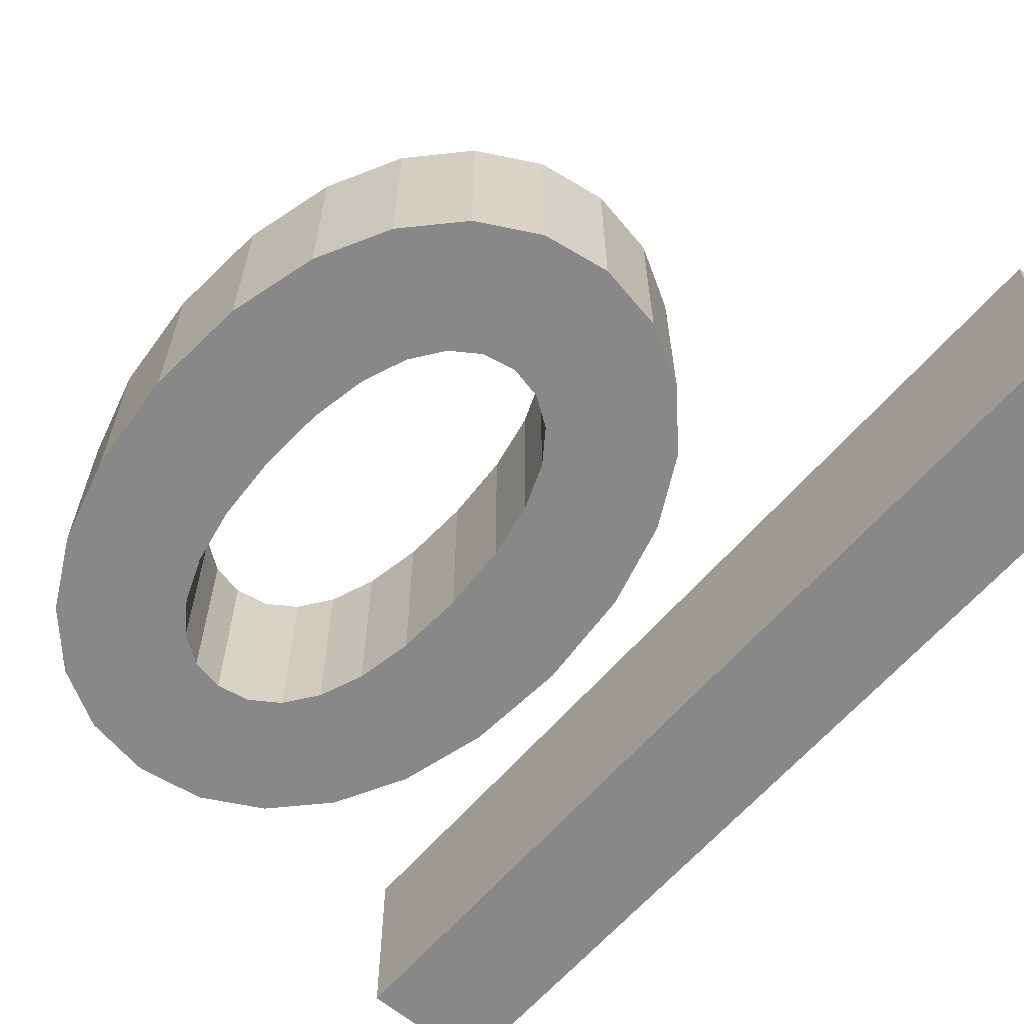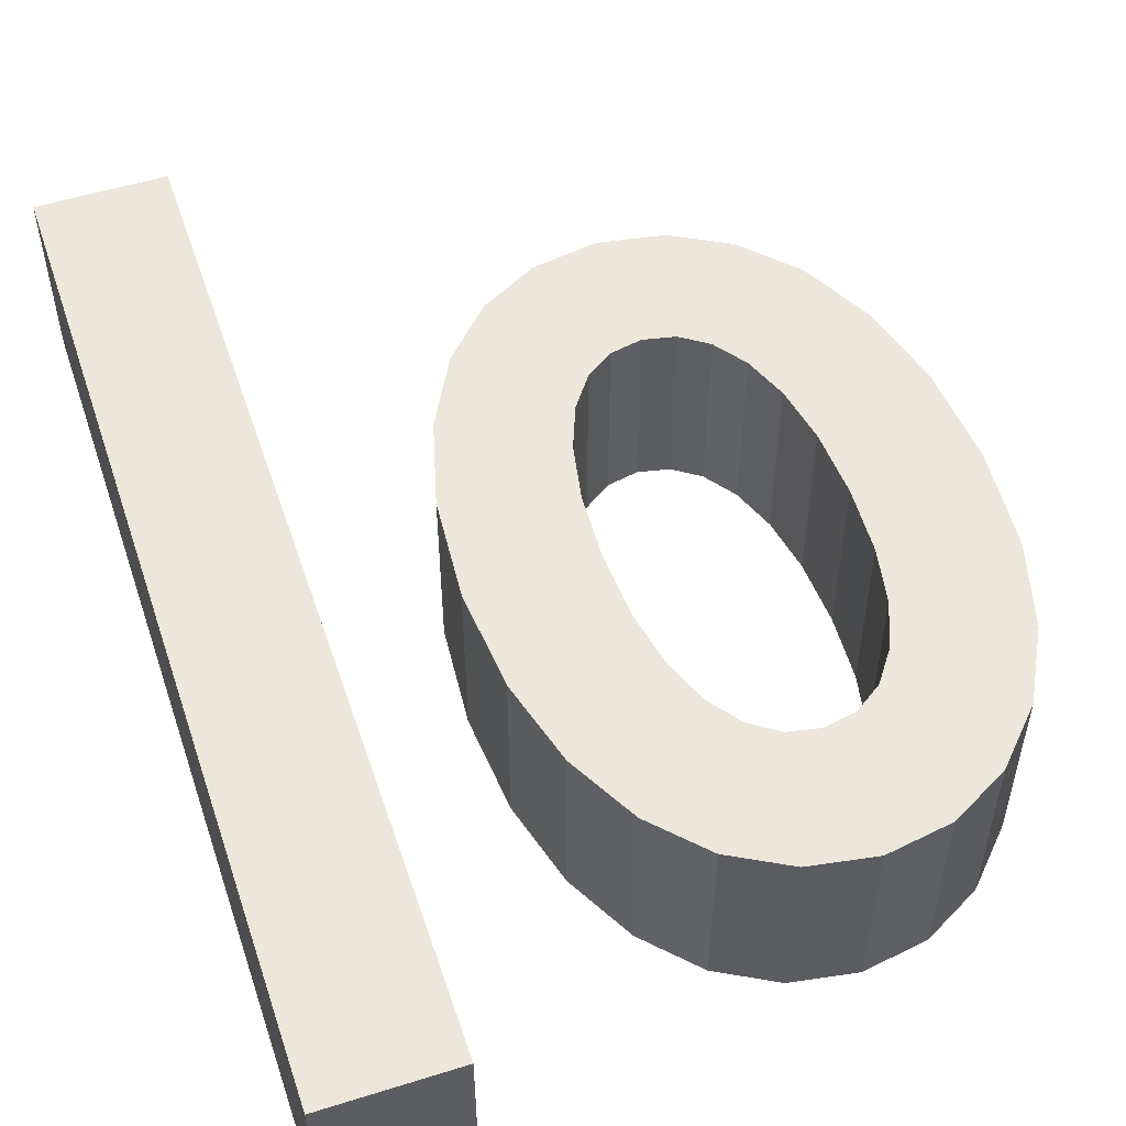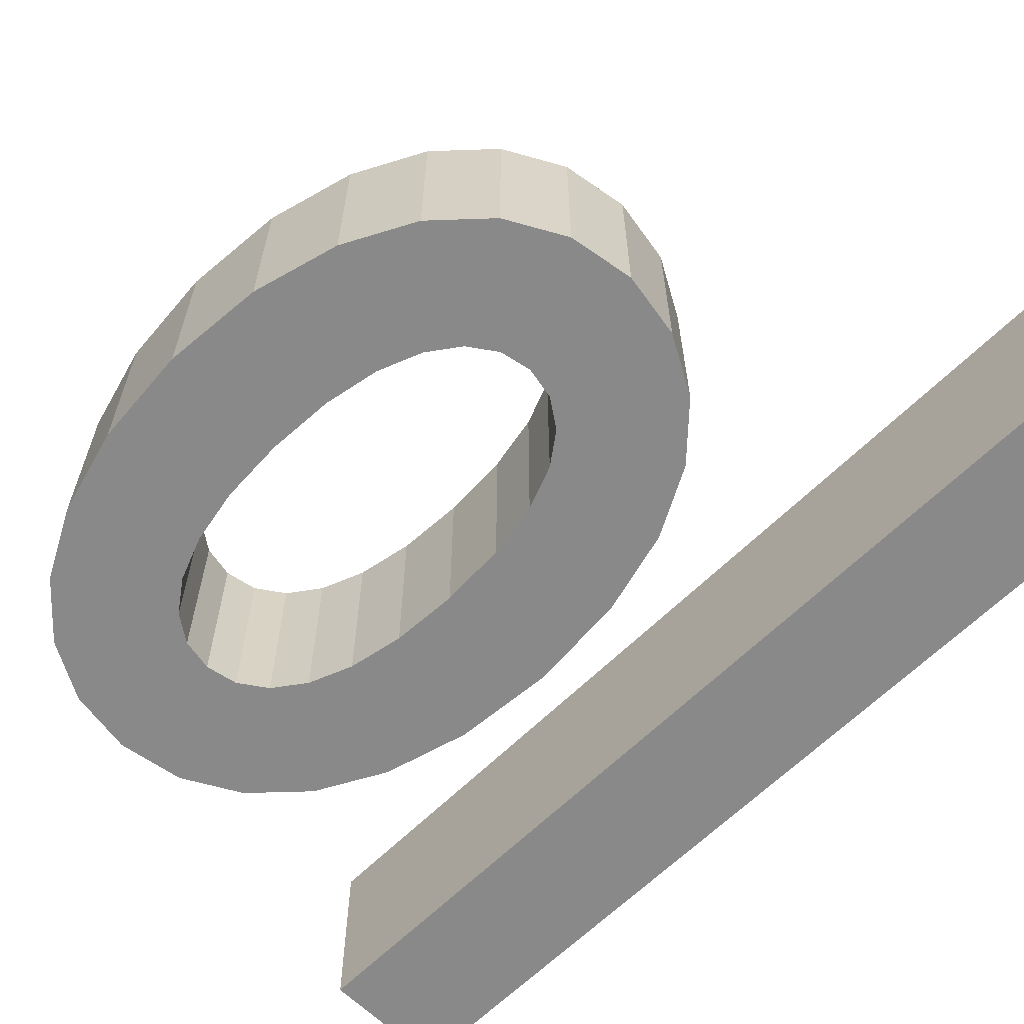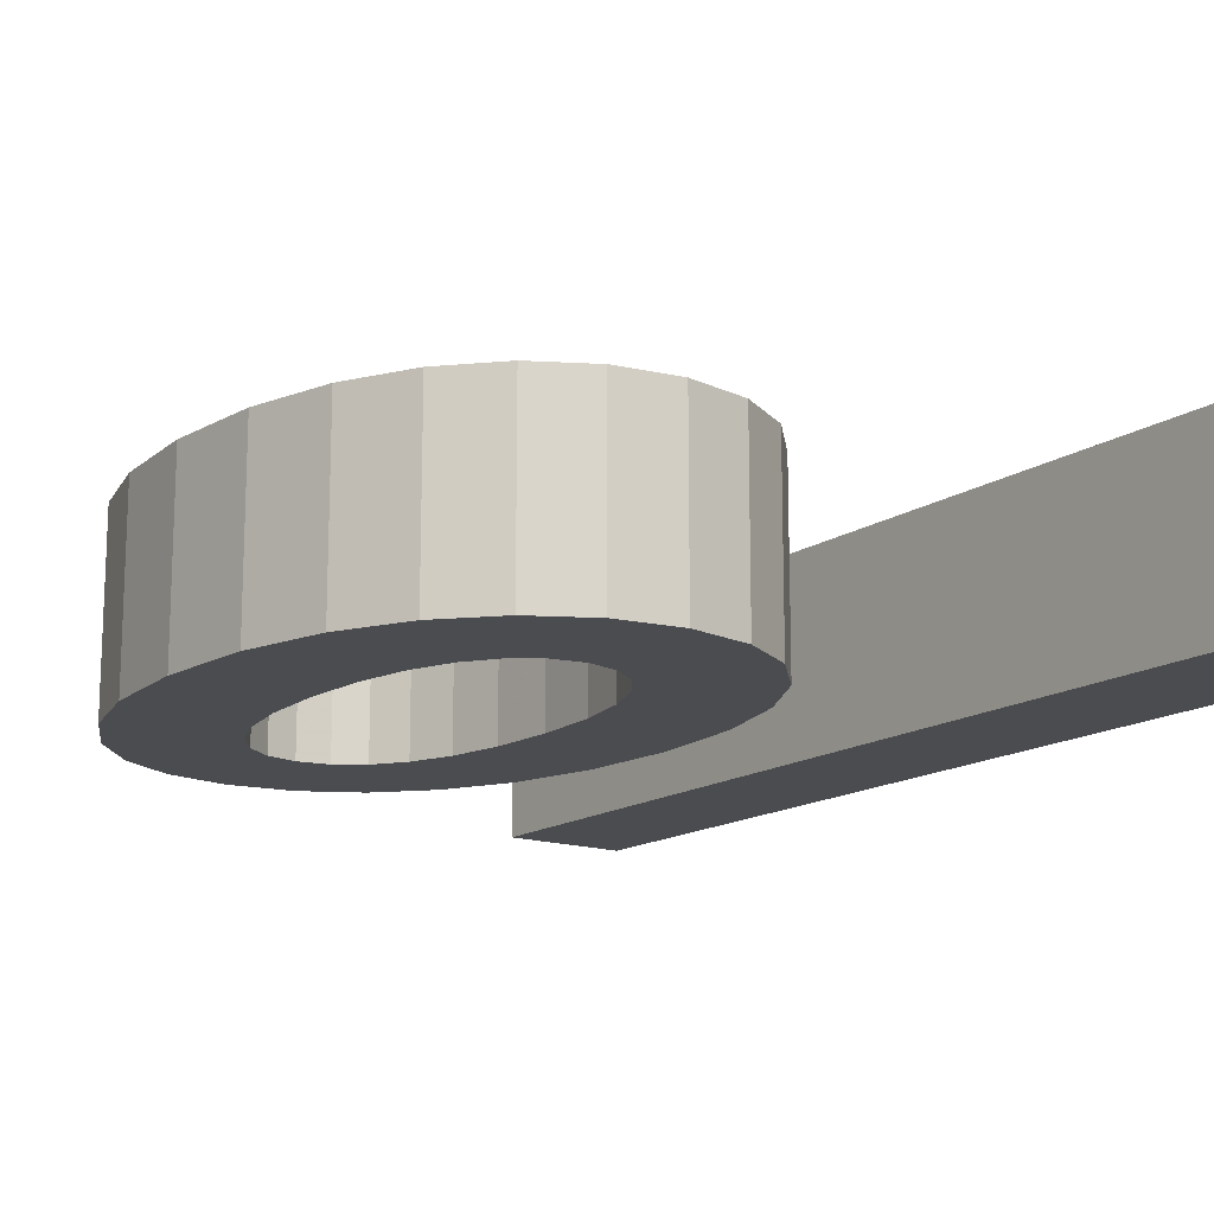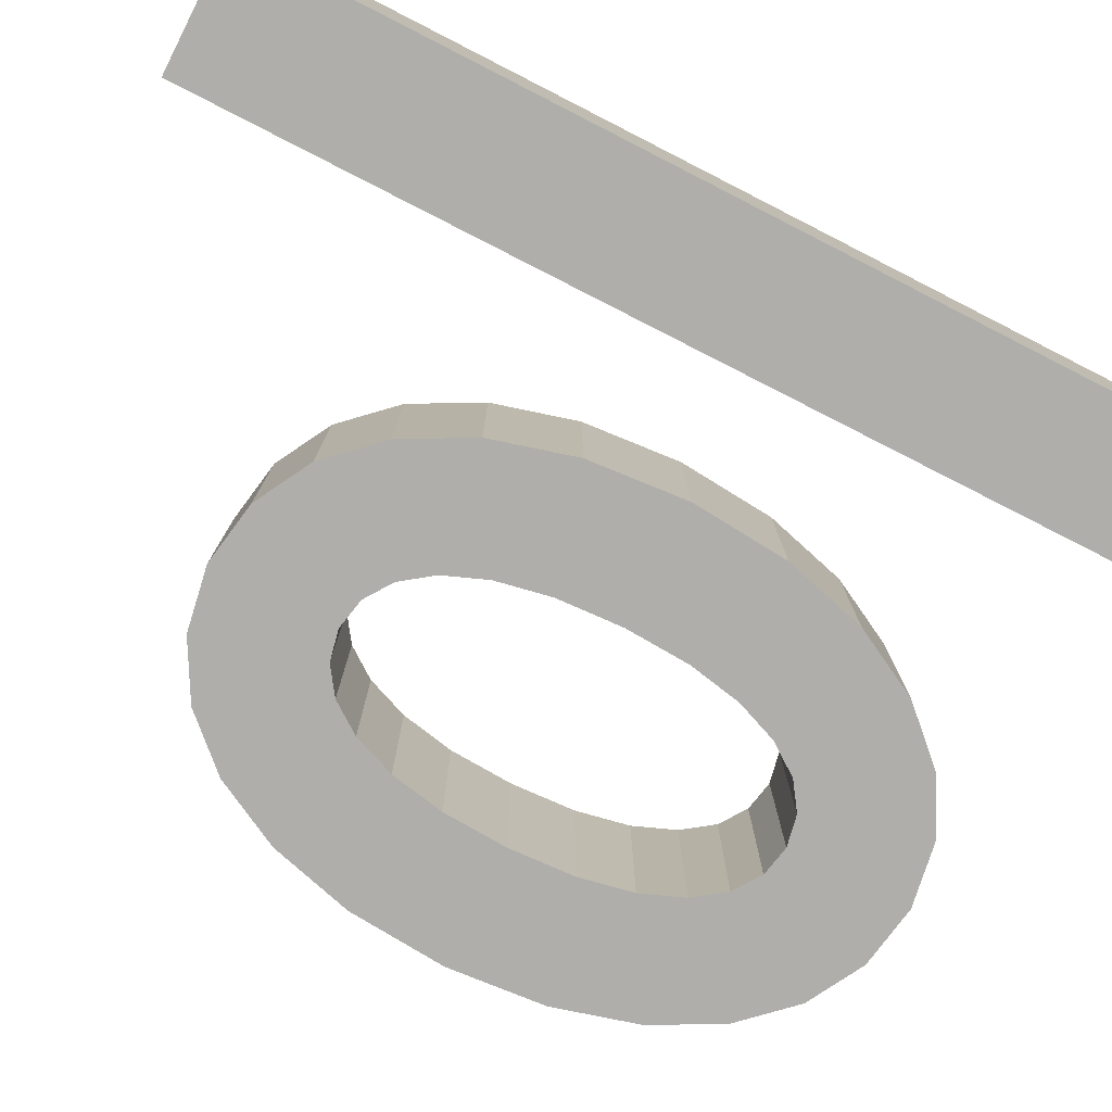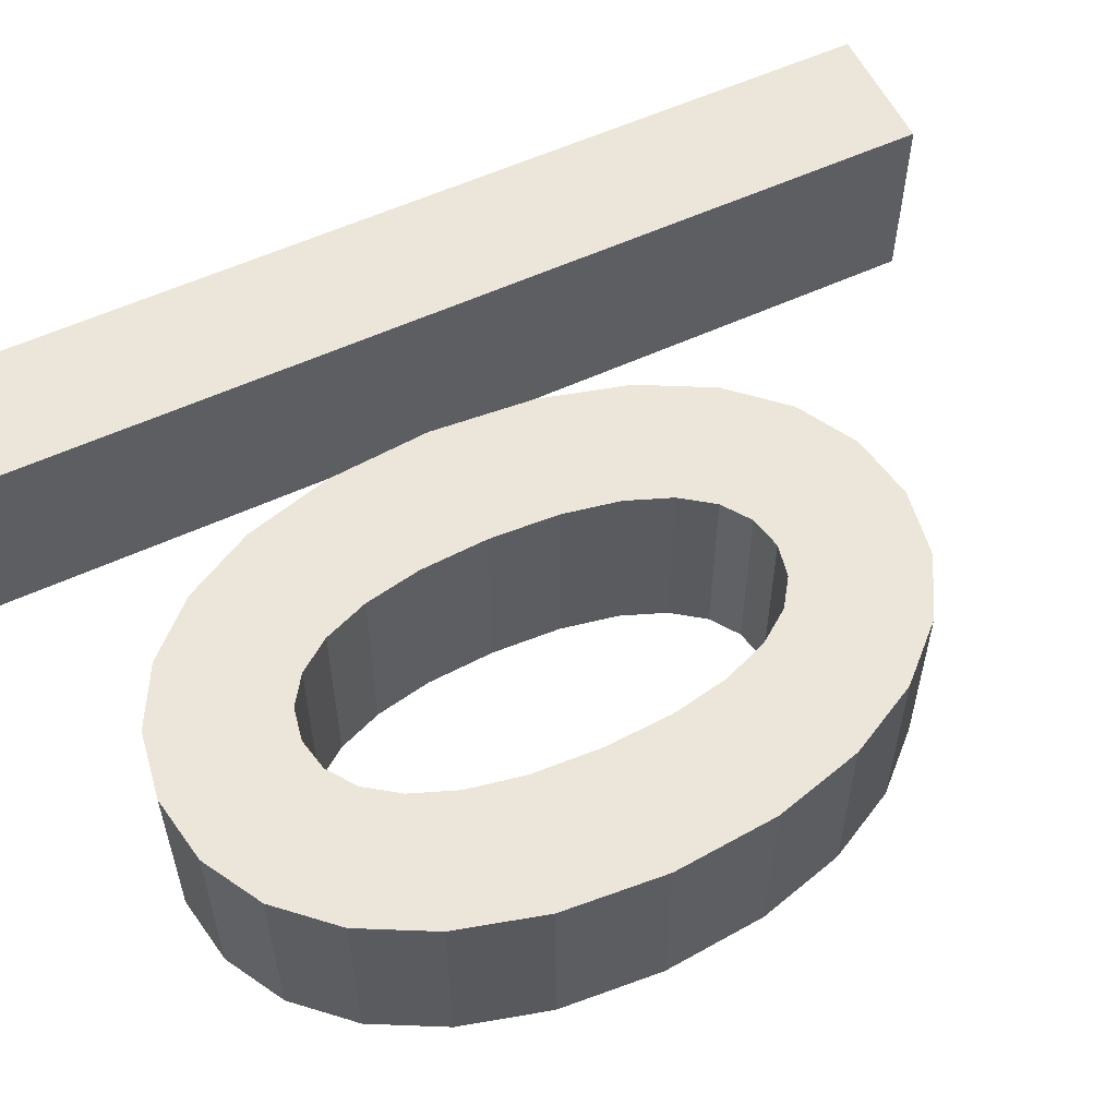
<metadata>
{"format":"obj","ext":"obj","renderer":"f3d","projection":"perspective","resolution":1024,"background":"white","views":[{"elev":-62.8,"azim":-40.7,"up":"+Z"},{"elev":53.1,"azim":161.5,"up":"+Z"},{"elev":-63.0,"azim":-44.9,"up":"+Z"},{"elev":-15.0,"azim":-35.7,"up":"+Z"},{"elev":-77.6,"azim":63.0,"up":"+Z"},{"elev":57.2,"azim":-115.6,"up":"+Z"}]}
</metadata>
<code>
o obj_0
v -12.03 		-20.16 		1
v -12.03 		-20.16 		0
v -12.71 		-20.16 		1
v -12.71 		-20.16 		0
v -12.03 		-15.04 		0
v -14.16 		-16.36 		0
v -14.28 		-16.2 		0
v -15.1 		-17.86 		0
v -15.1 		-17.86 		1
v -15.01 		-18.08 		1
v -14.24 		-15.46 		0
v -13.94 		-15.62 		0
v -13.69 		-15.89 		0
v -13.5 		-16.25 		0
v -14.01 		-16.87 		0
v -13.99 		-17.22 		0
v -13.99 		-17.22 		1
v -14.01 		-16.87 		1
v -15.01 		-18.08 		0
v -12.71 		-15.04 		0
v -14.07 		-16.58 		0
v -14.42 		-16.1 		0
v -14.59 		-16.06 		0
v -14.89 		-18.25 		1
v -14.89 		-18.25 		0
v -14.75 		-16.1 		0
v -12.03 		-15.04 		1
v -14.75 		-18.35 		0
v -14.89 		-16.2 		0
v -15.01 		-16.36 		0
v -14.75 		-18.35 		1
v -14.59 		-18.38 		0
v -15.67 		-16.25 		0
v -12.71 		-15.04 		1
v -15.48 		-15.89 		0
v -15.23 		-15.62 		0
v -14.59 		-18.38 		1
v -14.16 		-18.08 		1
v -14.28 		-18.25 		1
v -14.42 		-18.35 		0
v -14.93 		-15.46 		0
v -14.59 		-15.4 		0
v -14.07 		-17.86 		1
v -14.42 		-18.35 		1
v -14.01 		-17.57 		1
v -14.28 		-18.25 		0
v -15.48 		-18.55 		0
v -15.48 		-18.55 		1
v -14.16 		-18.08 		0
v -15.23 		-18.82 		0
v -15.23 		-18.82 		1
v -14.07 		-17.86 		0
v -14.07 		-16.58 		1
v -14.93 		-18.99 		0
v -13.5 		-18.19 		1
v -14.93 		-18.99 		1
v -14.59 		-19.05 		0
v -14.59 		-19.05 		1
v -13.38 		-17.74 		1
v -13.34 		-17.22 		1
v -13.38 		-16.7 		1
v -14.24 		-18.99 		0
v -14.24 		-18.99 		1
v -13.94 		-18.82 		0
v -13.94 		-18.82 		1
v -13.69 		-18.55 		0
v -13.69 		-18.55 		1
v -15.1 		-16.58 		1
v -15.79 		-16.7 		0
v -15.79 		-16.7 		1
v -14.16 		-16.36 		1
v -14.28 		-16.2 		1
v -15.84 		-17.22 		0
v -15.84 		-17.22 		1
v -14.93 		-15.46 		1
v -14.59 		-15.4 		1
v -13.69 		-15.89 		1
v -13.94 		-15.62 		1
v -14.24 		-15.46 		1
v -14.42 		-16.1 		1
v -14.59 		-16.06 		1
v -13.5 		-16.25 		1
v -14.01 		-17.57 		0
v -14.75 		-16.1 		1
v -14.89 		-16.2 		1
v -15.01 		-16.36 		1
v -13.5 		-18.19 		0
v -13.38 		-16.7 		0
v -13.34 		-17.22 		0
v -13.38 		-17.74 		0
v -15.1 		-16.58 		0
v -15.16 		-16.87 		0
v -15.18 		-17.22 		0
v -15.16 		-17.57 		0
v -15.79 		-17.74 		0
v -15.67 		-18.19 		0
v -15.23 		-15.62 		1
v -15.48 		-15.89 		1
v -15.67 		-16.25 		1
v -15.79 		-17.74 		1
v -15.67 		-18.19 		1
v -15.16 		-16.87 		1
v -15.18 		-17.22 		1
v -15.16 		-17.57 		1
g group_0_16448250
f 2 1 3
f 2 3 4
f 7 22 12
f 11 12 22
f 13 7 12
f 14 6 13
f 15 16 17
f 15 17 18
f 8 9 10
f 8 10 19
f 19 10 24
f 19 24 25
f 33 35 30
f 28 25 24
f 28 24 31
f 5 27 1
f 5 1 2
f 32 28 31
f 32 31 37
f 36 29 35
f 29 30 35
f 30 91 33
f 29 36 26
f 23 26 41
f 41 26 36
f 41 42 23
f 42 11 23
f 22 23 11
f 40 32 37
f 40 37 44
f 39 67 38
f 43 38 55
f 55 59 43
f 45 43 59
f 47 50 51
f 47 51 48
f 49 66 46
f 59 60 45
f 17 45 60
f 54 56 51
f 54 51 50
f 57 58 56
f 57 56 54
f 62 63 58
f 62 58 57
f 21 15 18
f 21 18 53
f 18 17 60
f 60 61 18
f 53 18 61
f 64 65 63
f 64 63 62
f 6 21 53
f 66 67 65
f 66 65 64
f 4 3 20
f 27 5 20
f 27 20 34
f 55 67 66
f 33 69 70
f 61 82 53
f 69 74 70
f 71 53 82
f 74 69 73
f 34 20 3
f 42 41 75
f 42 75 76
f 74 73 95
f 80 81 23
f 80 23 22
f 79 80 78
f 77 78 72
f 72 71 77
f 77 71 82
f 23 81 84
f 23 84 26
f 52 87 49
f 26 84 85
f 26 85 29
f 16 89 83
f 83 90 52
f 29 85 86
f 29 86 30
f 21 88 15
f 15 89 16
f 66 49 87
f 56 58 37
f 72 80 22
f 7 13 6
f 6 14 21
f 88 21 14
f 89 15 88
f 89 90 83
f 87 52 90
f 87 55 66
f 4 20 5
f 5 2 4
f 63 65 44
f 39 44 65
f 67 39 65
f 55 38 67
f 44 37 63
f 58 63 37
f 51 56 31
f 37 31 56
f 55 87 59
f 90 59 87
f 34 3 27
f 27 3 1
f 92 69 91
f 89 60 59
f 89 59 90
f 14 82 61
f 88 61 60
f 88 60 89
f 14 13 77
f 14 77 82
f 61 88 14
f 12 78 77
f 12 77 13
f 12 11 79
f 12 79 78
f 8 95 94
f 95 73 94
f 46 40 44
f 46 44 39
f 49 46 39
f 49 39 38
f 19 96 8
f 93 73 92
f 33 91 69
f 52 49 38
f 52 38 43
f 6 53 71
f 25 47 19
f 93 94 73
f 69 92 73
f 7 6 71
f 7 71 72
f 83 52 43
f 83 43 45
f 28 50 25
f 95 8 96
f 7 72 22
f 16 83 45
f 16 45 17
f 96 19 47
f 75 36 97
f 75 41 36
f 62 57 32
f 36 35 98
f 36 98 97
f 46 64 40
f 64 62 40
f 35 33 99
f 35 99 98
f 33 70 99
f 11 42 76
f 11 76 79
f 50 28 54
f 54 32 57
f 32 54 28
f 47 25 50
f 32 40 62
f 64 46 66
f 75 97 84
f 74 95 100
f 95 96 100
f 100 96 101
f 85 84 97
f 97 98 85
f 86 85 98
f 86 98 99
f 86 99 68
f 96 47 48
f 96 48 101
f 75 81 76
f 84 81 75
f 79 76 81
f 79 81 80
f 72 78 80
f 86 68 91
f 86 91 30
f 91 68 102
f 91 102 92
f 92 102 103
f 92 103 93
f 93 103 104
f 93 104 94
f 68 99 70
f 94 104 9
f 94 9 8
f 102 68 70
f 103 102 74
f 70 74 102
f 74 100 104
f 104 103 74
f 100 101 9
f 9 104 100
f 10 9 101
f 101 48 10
f 24 10 48
f 48 51 24
f 31 24 51

</code>
